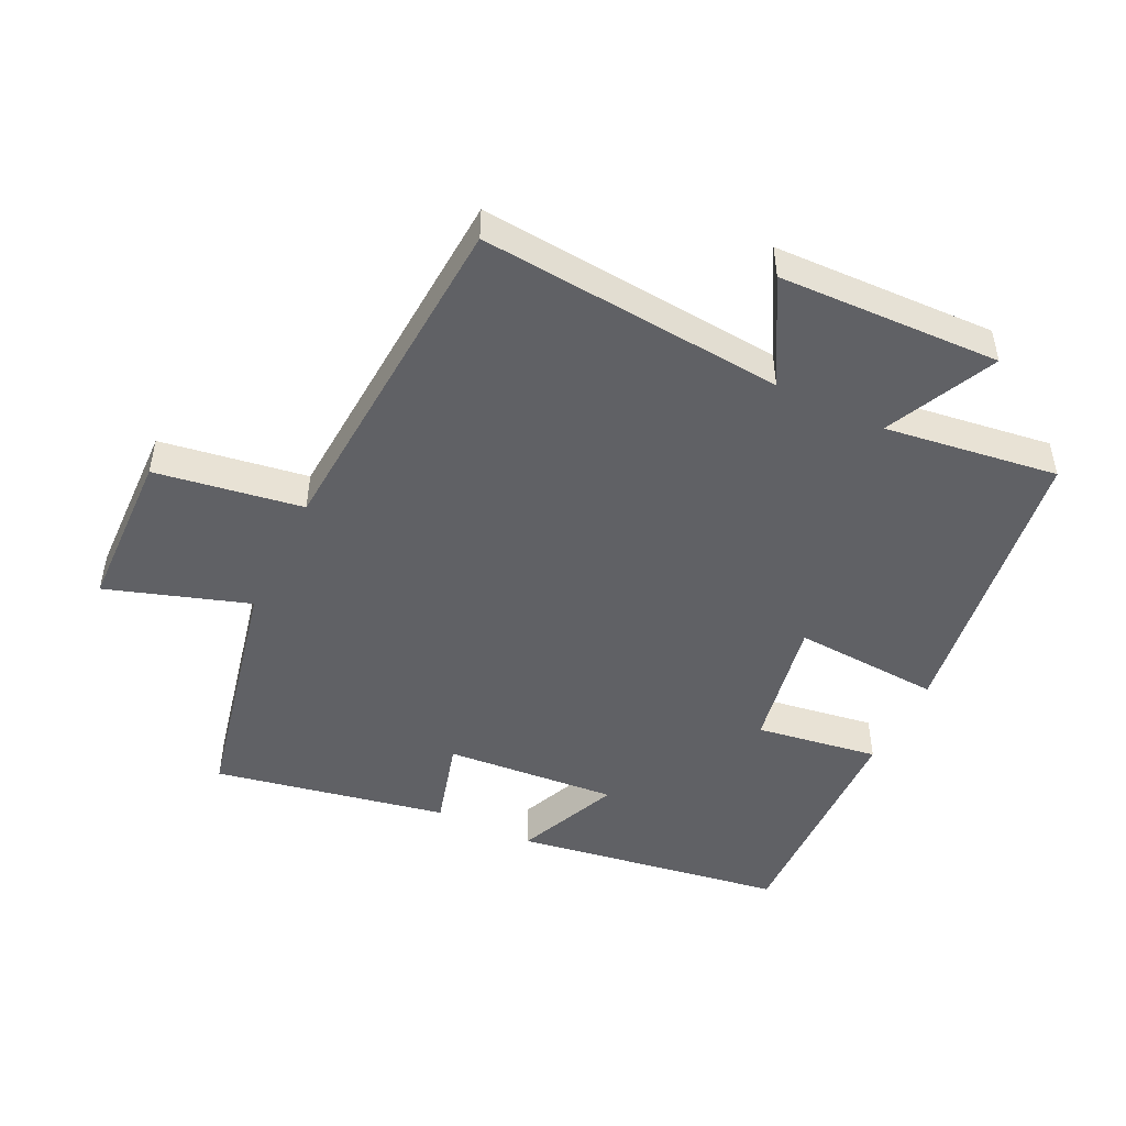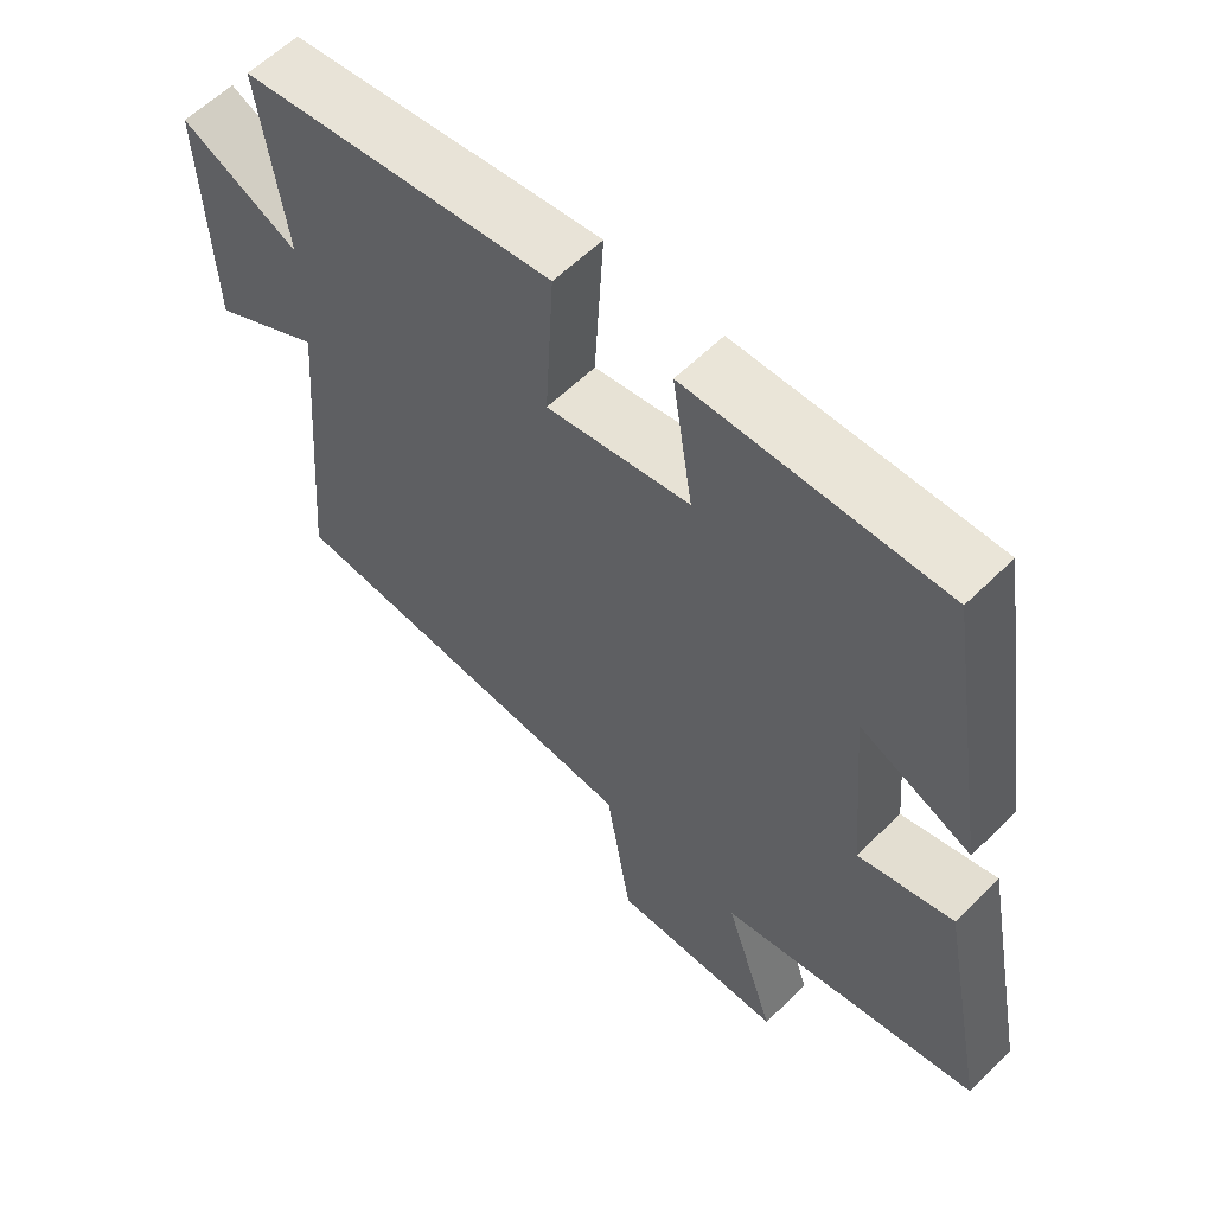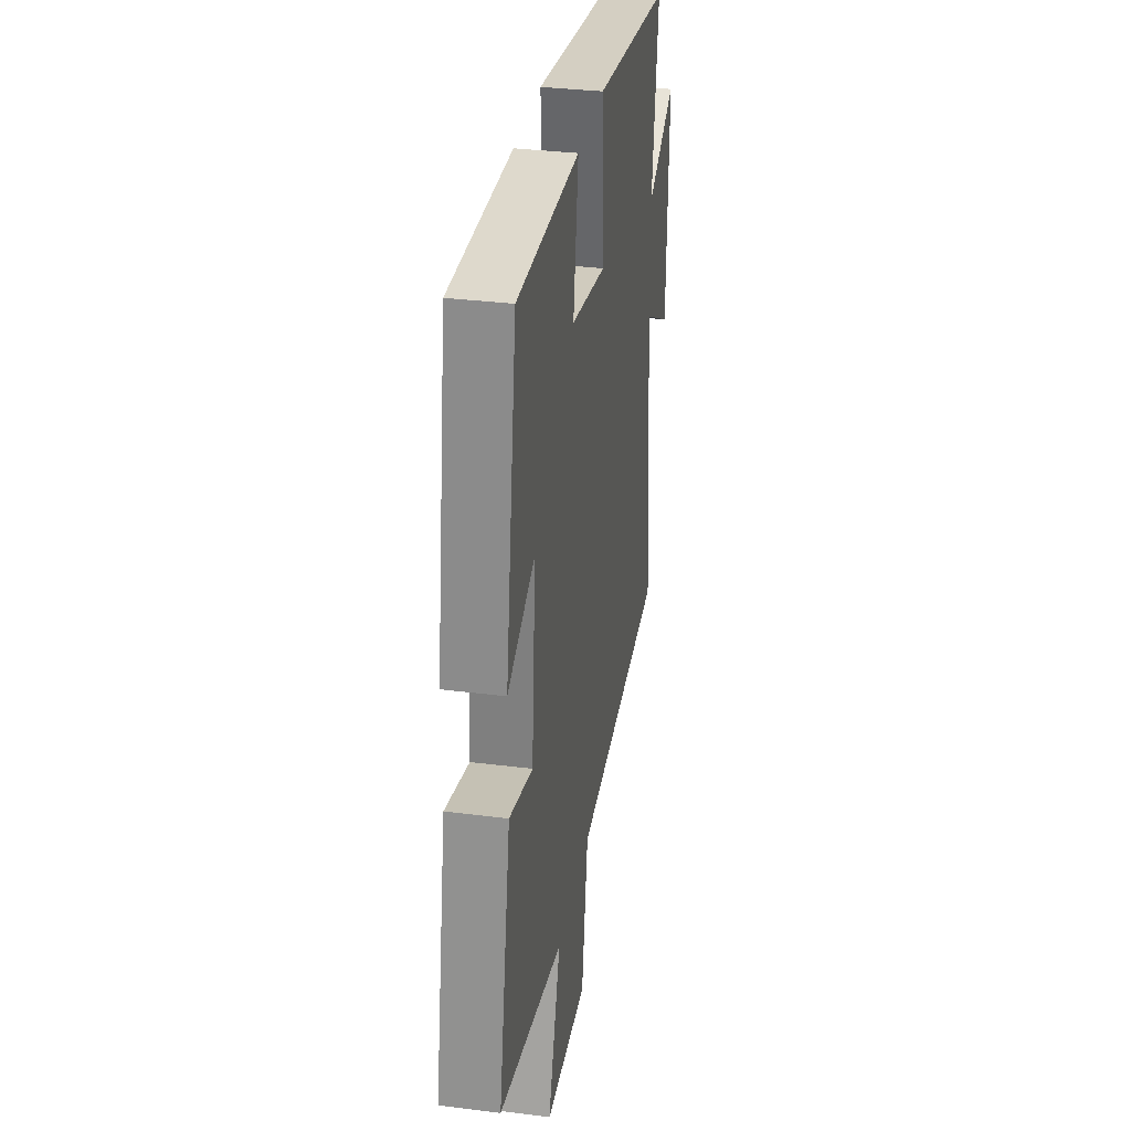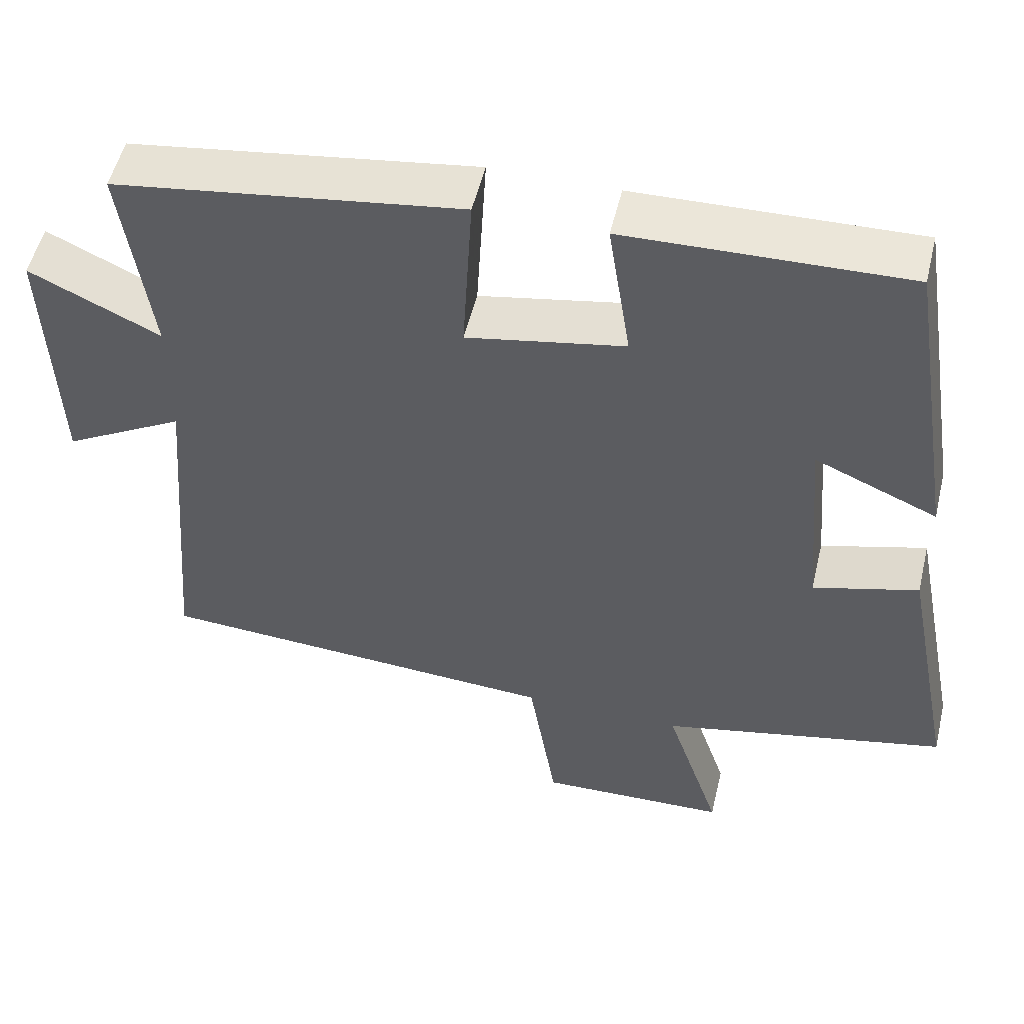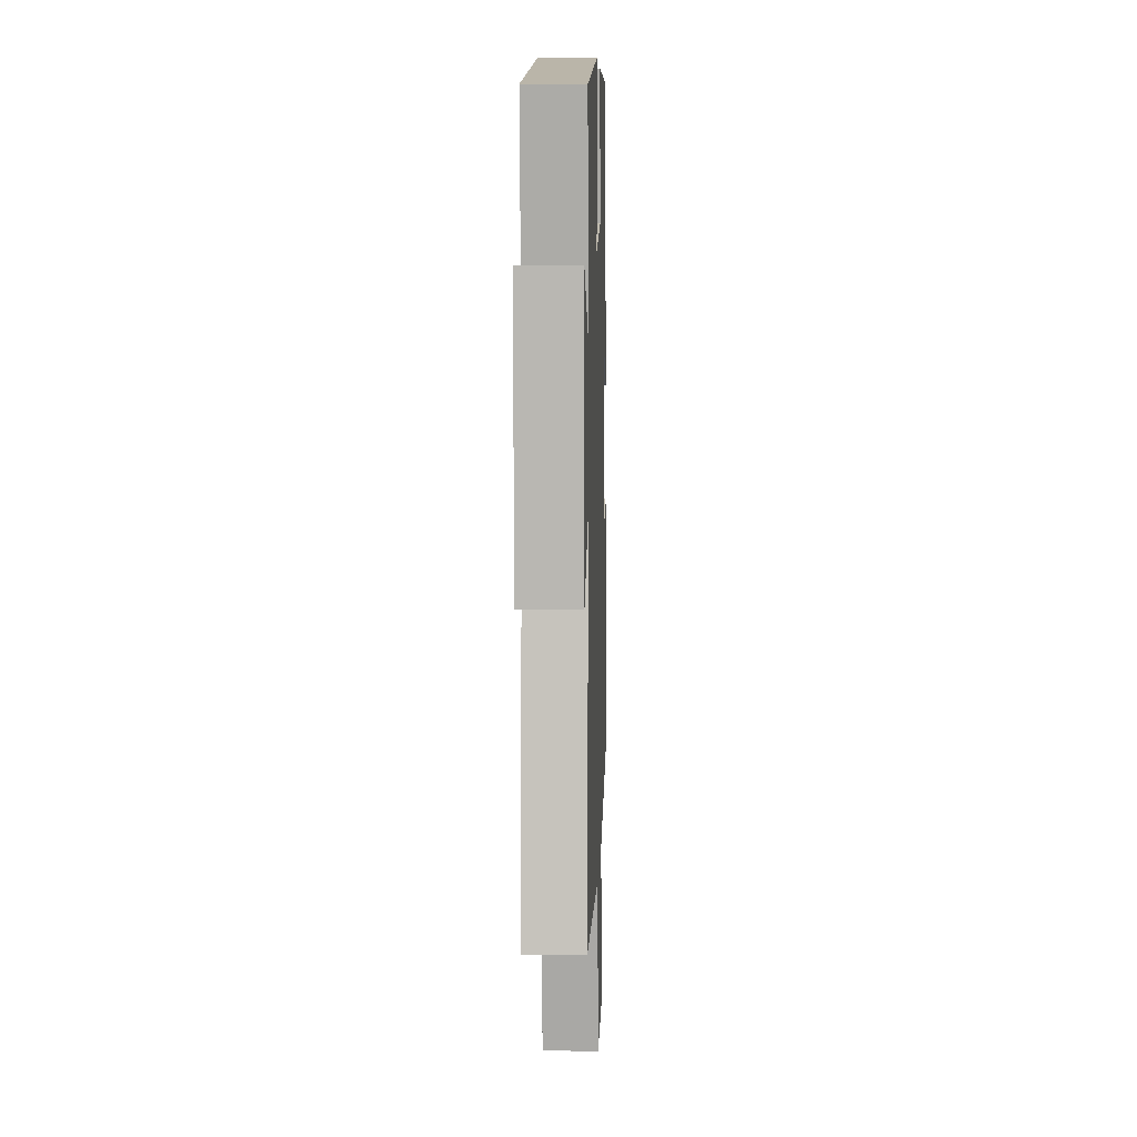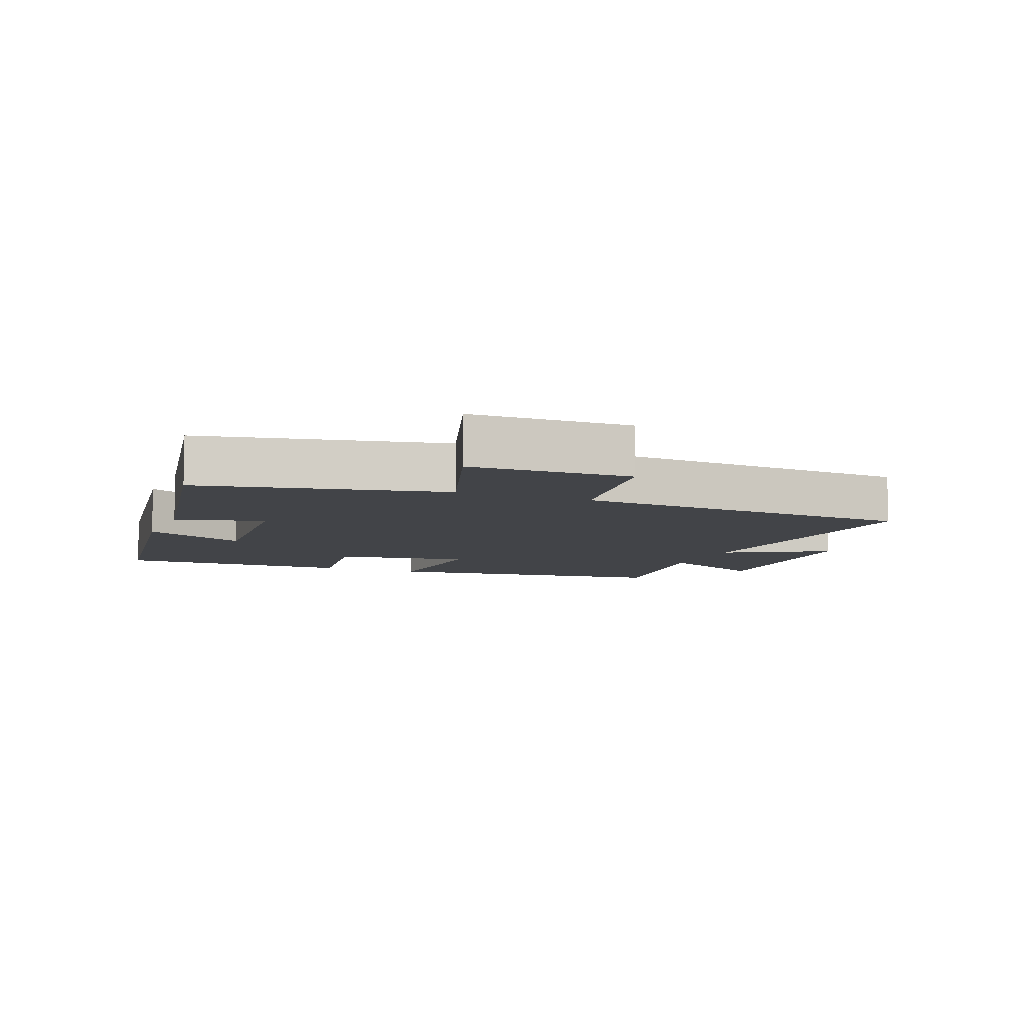
<metadata>
{"format":"obj","ext":"obj","renderer":"f3d","projection":"perspective","resolution":1024,"background":"white","views":[{"elev":-48.3,"azim":-116.0,"up":"+Y"},{"elev":59.3,"azim":44.7,"up":"+Z"},{"elev":33.5,"azim":99.8,"up":"+Z"},{"elev":52.9,"azim":13.4,"up":"+Z"},{"elev":5.6,"azim":-88.2,"up":"+Z"},{"elev":-7.9,"azim":157.7,"up":"+Y"}]}
</metadata>
<code>
v 0.57 0.07 -0.418
v 0.198 0.07 -0.5
v 0.27 0.07 -0.717
v 0.024 0.07 -0.725
v -0.012 0.07 -0.5
v -0.539 0.07 -0.467
v -0.5 0.07 -0.001
v -0.657 0.07 -0.089
v -0.669 0.07 0.251
v -0.5 0.07 0.171
v -0.537 0.07 0.436
v -0.089 0.07 0.5
v -0.102 0.07 0.274
v 0.102 0.07 0.312
v 0.073 0.07 0.5
v 0.434 0.07 0.51
v 0.5 0.07 0.096
v 0.342 0.07 0.164
v 0.364 0.07 -0.1
v 0.5 0.07 -0.062
v 0.57 0 -0.418
v 0.198 0 -0.5
v 0.27 0 -0.717
v 0.024 0 -0.725
v -0.012 0 -0.5
v -0.539 0 -0.467
v -0.5 0 -0.001
v -0.657 0 -0.089
v -0.669 0 0.251
v -0.5 0 0.171
v -0.537 0 0.436
v -0.089 0 0.5
v -0.102 0 0.274
v 0.102 0 0.312
v 0.073 0 0.5
v 0.434 0 0.51
v 0.5 0 0.096
v 0.342 0 0.164
v 0.364 0 -0.1
v 0.5 0 -0.062
f 19 20 1 2
f 18 19 2
f 16 17 18
f 15 16 18
f 14 15 18
f 13 14 18 2
f 10 11 12 13
f 10 13 2 3
f 7 8 9 10
f 7 10 3
f 5 6 7
f 5 7 3
f 3 4 5
f 22 21 40 39
f 22 39 38
f 38 37 36
f 38 36 35
f 38 35 34
f 22 38 34 33
f 33 32 31 30
f 23 22 33 30
f 30 29 28 27
f 23 30 27
f 27 26 25
f 23 27 25
f 25 24 23
f 1 21 22 2
f 2 22 23 3
f 3 23 24 4
f 4 24 25 5
f 5 25 26 6
f 6 26 27 7
f 7 27 28 8
f 8 28 29 9
f 9 29 30 10
f 10 30 31 11
f 11 31 32 12
f 12 32 33 13
f 13 33 34 14
f 14 34 35 15
f 15 35 36 16
f 16 36 37 17
f 17 37 38 18
f 18 38 39 19
f 19 39 40 20
f 20 40 21 1

</code>
